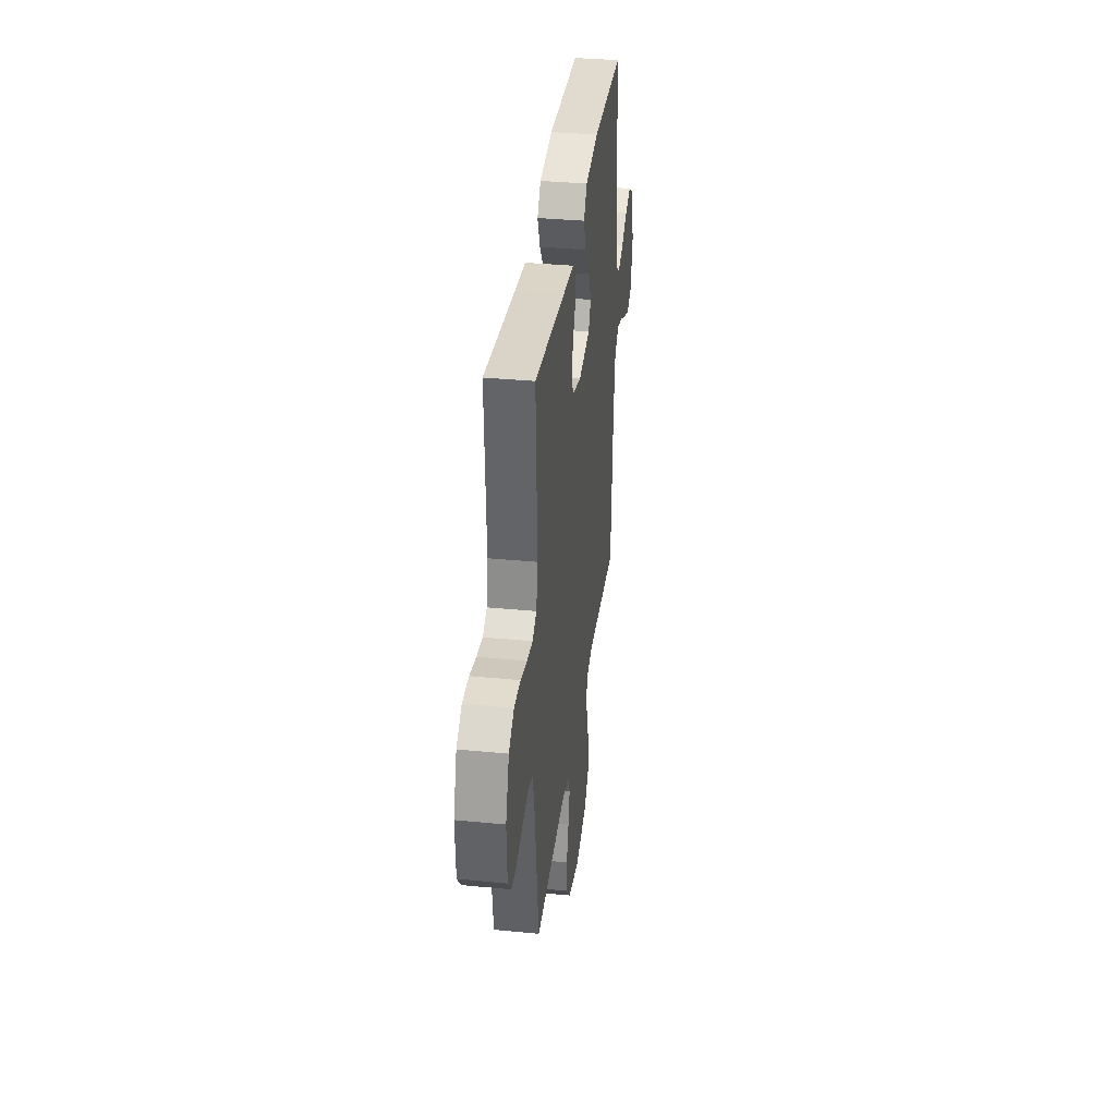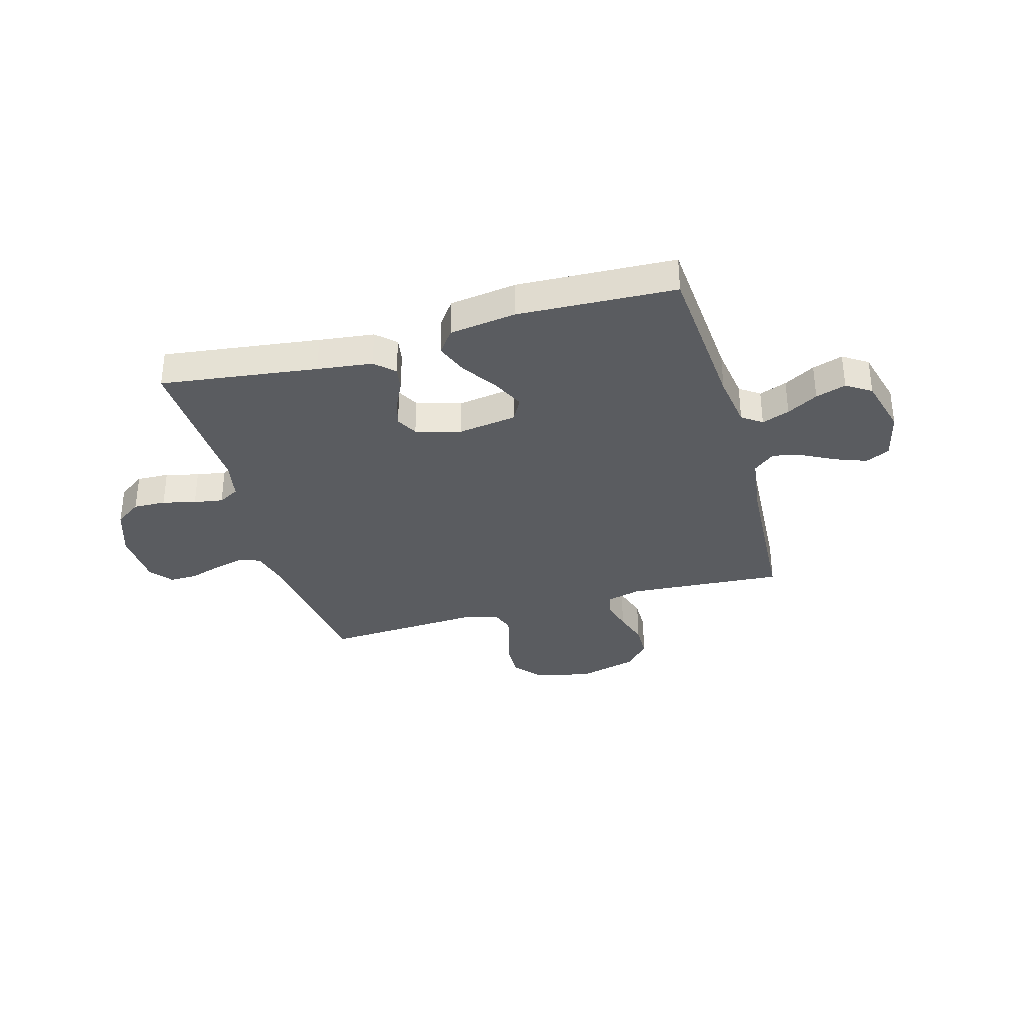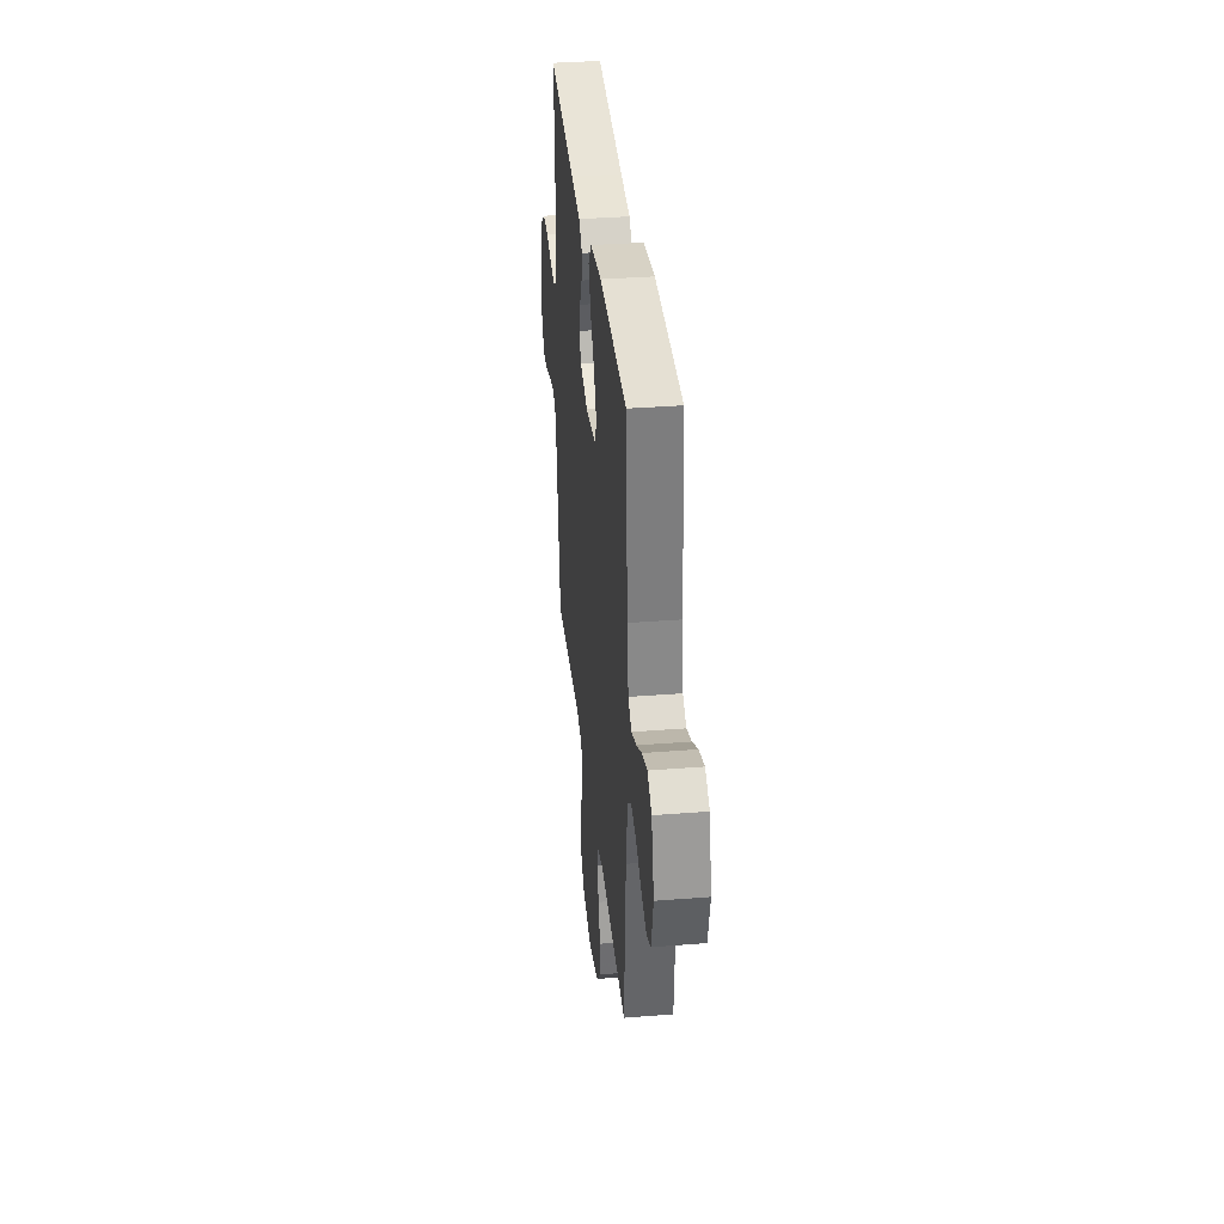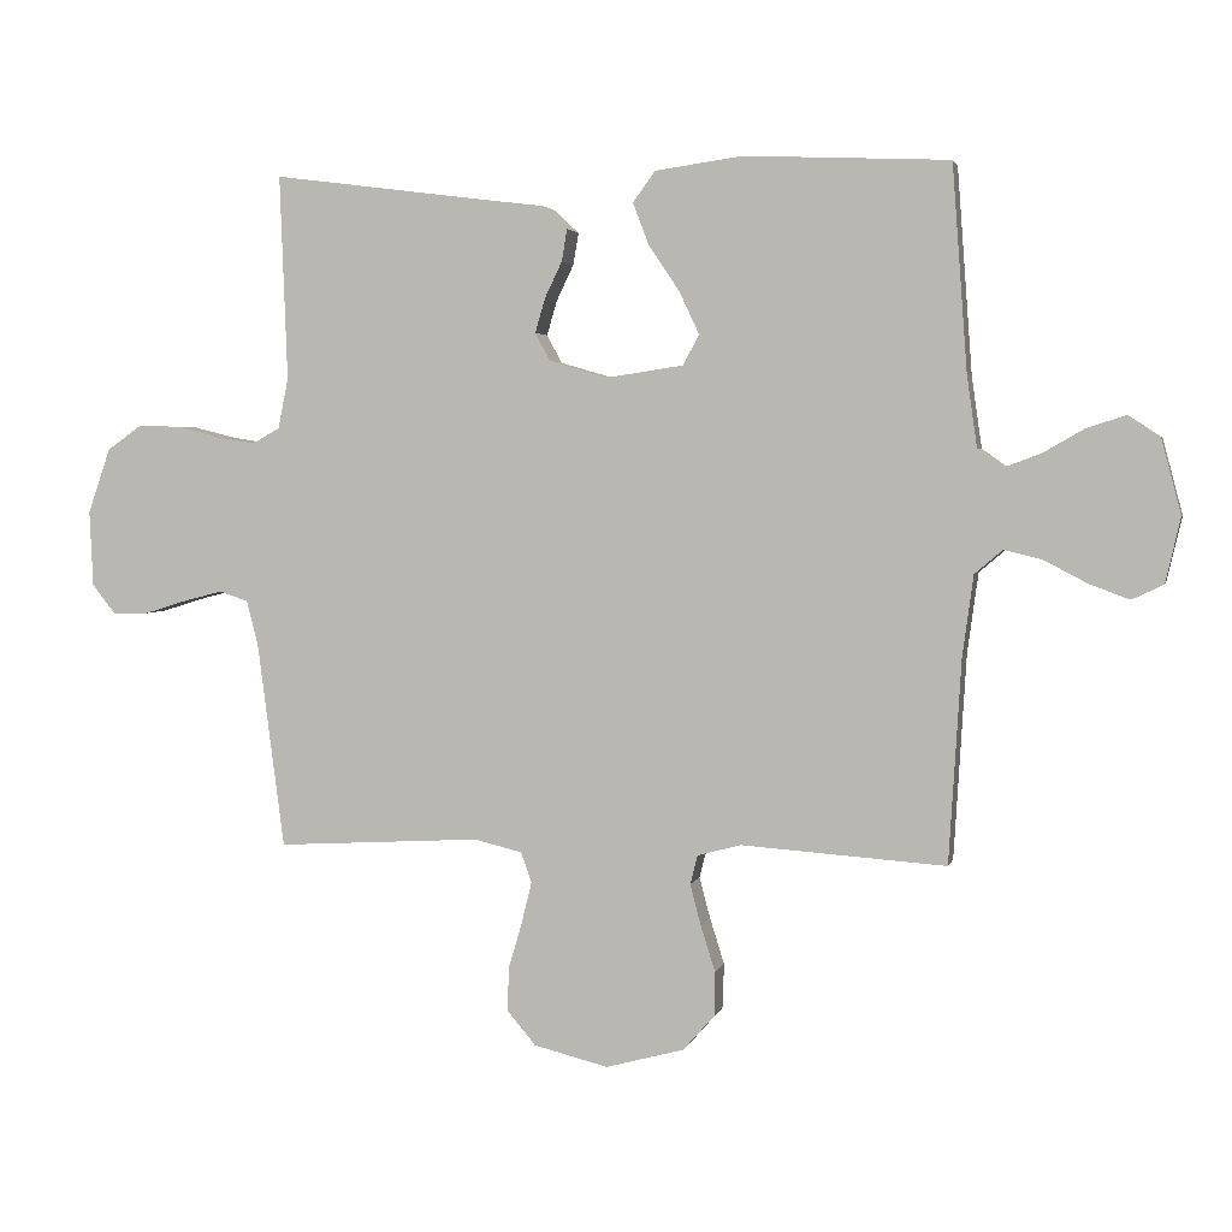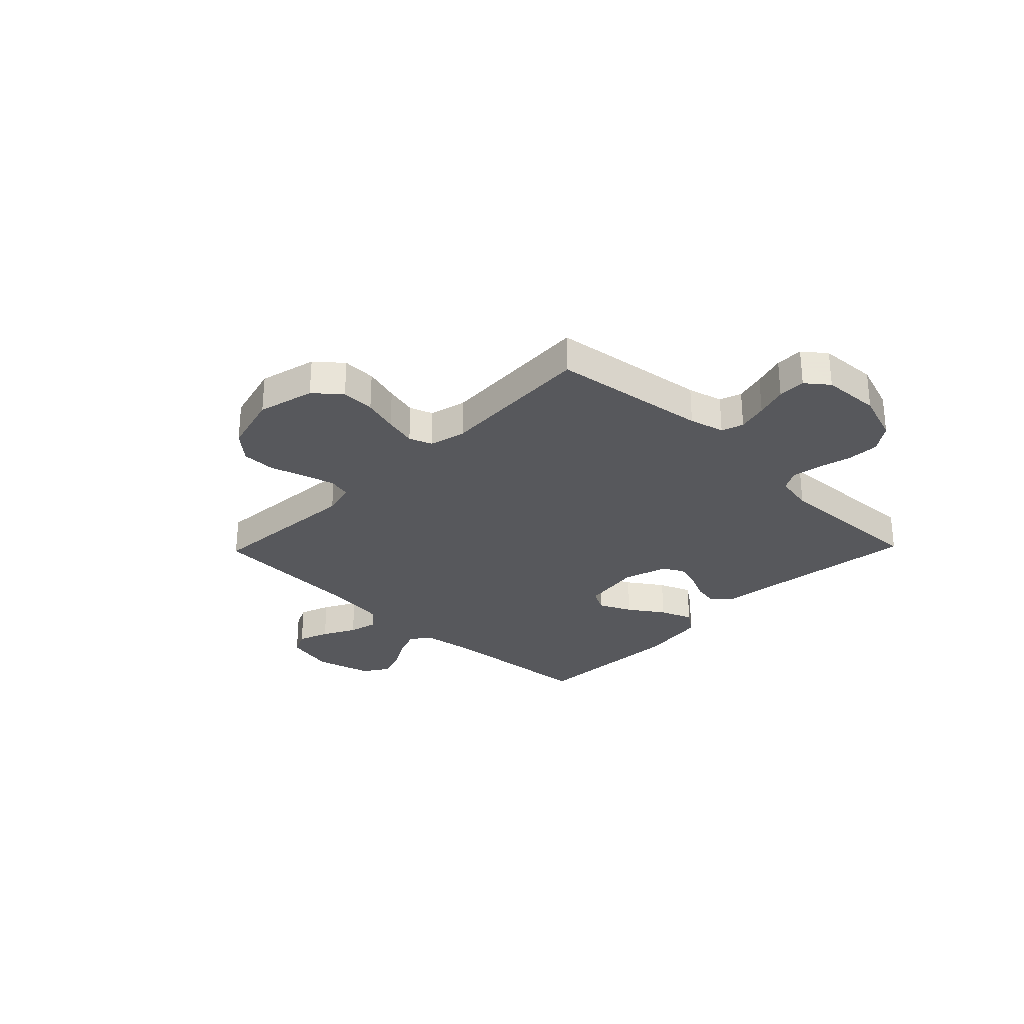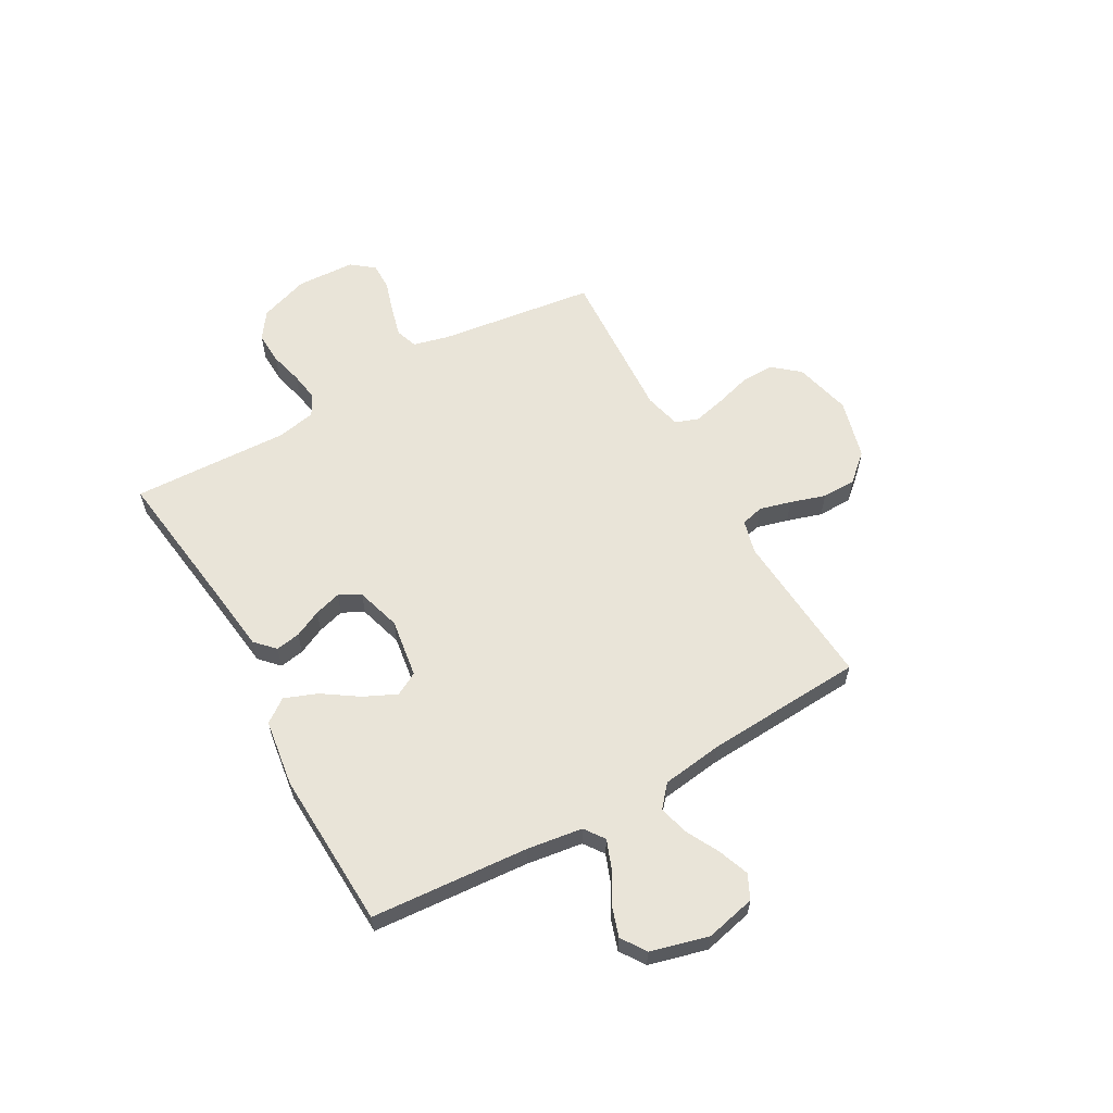
<metadata>
{"format":"obj","ext":"obj","renderer":"f3d","projection":"perspective","resolution":1024,"background":"white","views":[{"elev":35.8,"azim":-82.7,"up":"+Z"},{"elev":-33.9,"azim":15.8,"up":"+Y"},{"elev":35.4,"azim":84.0,"up":"+Z"},{"elev":3.1,"azim":13.0,"up":"+Z"},{"elev":-28.7,"azim":-134.1,"up":"+Y"},{"elev":59.9,"azim":60.6,"up":"+Y"}]}
</metadata>
<code>
v -0.5 0.07 0.5
v -0.2 0.07 0.461
v -0.095 0.07 0.448
v -0.059 0.07 0.414
v -0.067 0.07 0.367
v -0.092 0.07 0.315
v -0.107 0.07 0.264
v -0.085 0.07 0.223
v 0 0.07 0.198
v 0.113 0.07 0.215
v 0.137 0.07 0.259
v 0.108 0.07 0.321
v 0.063 0.07 0.388
v 0.039 0.07 0.45
v 0.072 0.07 0.495
v 0.2 0.07 0.513
v 0.5 0.07 0.5
v 0.522 0.07 0.2
v 0.537 0.07 0.095
v 0.575 0.07 0.068
v 0.628 0.07 0.088
v 0.687 0.07 0.122
v 0.745 0.07 0.141
v 0.792 0.07 0.11
v 0.821 0.07 0
v 0.799 0.07 -0.095
v 0.753 0.07 -0.117
v 0.694 0.07 -0.095
v 0.631 0.07 -0.062
v 0.575 0.07 -0.048
v 0.534 0.07 -0.083
v 0.518 0.07 -0.2
v 0.5 0.07 -0.5
v 0.2 0.07 -0.479
v 0.136 0.07 -0.496
v 0.125 0.07 -0.539
v 0.141 0.07 -0.599
v 0.162 0.07 -0.666
v 0.161 0.07 -0.731
v 0.115 0.07 -0.783
v 0 0.07 -0.814
v -0.109 0.07 -0.787
v -0.151 0.07 -0.737
v -0.149 0.07 -0.673
v -0.129 0.07 -0.605
v -0.114 0.07 -0.544
v -0.13 0.07 -0.5
v -0.2 0.07 -0.483
v -0.5 0.07 -0.5
v -0.539 0.07 -0.2
v -0.556 0.07 -0.133
v -0.598 0.07 -0.119
v -0.656 0.07 -0.134
v -0.717 0.07 -0.153
v -0.77 0.07 -0.154
v -0.804 0.07 -0.111
v -0.809 0.07 0
v -0.776 0.07 0.095
v -0.725 0.07 0.131
v -0.663 0.07 0.129
v -0.6 0.07 0.113
v -0.544 0.07 0.104
v -0.504 0.07 0.126
v -0.489 0.07 0.2
v -0.5 0 0.5
v -0.2 0 0.461
v -0.095 0 0.448
v -0.059 0 0.414
v -0.067 0 0.367
v -0.092 0 0.315
v -0.107 0 0.264
v -0.085 0 0.223
v 0 0 0.198
v 0.113 0 0.215
v 0.137 0 0.259
v 0.108 0 0.321
v 0.063 0 0.388
v 0.039 0 0.45
v 0.072 0 0.495
v 0.2 0 0.513
v 0.5 0 0.5
v 0.522 0 0.2
v 0.537 0 0.095
v 0.575 0 0.068
v 0.628 0 0.088
v 0.687 0 0.122
v 0.745 0 0.141
v 0.792 0 0.11
v 0.821 0 0
v 0.799 0 -0.095
v 0.753 0 -0.117
v 0.694 0 -0.095
v 0.631 0 -0.062
v 0.575 0 -0.048
v 0.534 0 -0.083
v 0.518 0 -0.2
v 0.5 0 -0.5
v 0.2 0 -0.479
v 0.136 0 -0.496
v 0.125 0 -0.539
v 0.141 0 -0.599
v 0.162 0 -0.666
v 0.161 0 -0.731
v 0.115 0 -0.783
v 0 0 -0.814
v -0.109 0 -0.787
v -0.151 0 -0.737
v -0.149 0 -0.673
v -0.129 0 -0.605
v -0.114 0 -0.544
v -0.13 0 -0.5
v -0.2 0 -0.483
v -0.5 0 -0.5
v -0.539 0 -0.2
v -0.556 0 -0.133
v -0.598 0 -0.119
v -0.656 0 -0.134
v -0.717 0 -0.153
v -0.77 0 -0.154
v -0.804 0 -0.111
v -0.809 0 0
v -0.776 0 0.095
v -0.725 0 0.131
v -0.663 0 0.129
v -0.6 0 0.113
v -0.544 0 0.104
v -0.504 0 0.126
v -0.489 0 0.2
f 59 60 61
f 58 59 61
f 57 58 61
f 56 57 61
f 55 56 61
f 54 55 61
f 53 54 61
f 52 53 61 62
f 51 52 62 63
f 48 49 50
f 51 63 64
f 50 51 64
f 48 50 64
f 47 48 64
f 43 44 45
f 42 43 45
f 41 42 45
f 40 41 45
f 39 40 45
f 38 39 45
f 37 38 45
f 36 37 45 46
f 35 36 46 47
f 32 33 34
f 35 47 64
f 34 35 64
f 32 34 64
f 31 32 64
f 27 28 29
f 26 27 29
f 25 26 29
f 24 25 29
f 23 24 29
f 22 23 29
f 21 22 29
f 20 21 29 30
f 30 31 64
f 20 30 64
f 19 20 64
f 16 17 18
f 15 16 18
f 14 15 18
f 13 14 18
f 12 13 18
f 11 12 18 19
f 4 5 6
f 3 4 6
f 2 3 6
f 2 6 7
f 1 2 7
f 64 1 7 8
f 10 11 19
f 9 10 19
f 9 19 64
f 8 9 64
f 125 124 123
f 125 123 122
f 125 122 121
f 125 121 120
f 125 120 119
f 125 119 118
f 125 118 117
f 126 125 117 116
f 127 126 116 115
f 114 113 112
f 128 127 115
f 128 115 114
f 128 114 112
f 128 112 111
f 109 108 107
f 109 107 106
f 109 106 105
f 109 105 104
f 109 104 103
f 109 103 102
f 109 102 101
f 110 109 101 100
f 111 110 100 99
f 98 97 96
f 128 111 99
f 128 99 98
f 128 98 96
f 128 96 95
f 93 92 91
f 93 91 90
f 93 90 89
f 93 89 88
f 93 88 87
f 93 87 86
f 93 86 85
f 94 93 85 84
f 128 95 94
f 128 94 84
f 128 84 83
f 82 81 80
f 82 80 79
f 82 79 78
f 82 78 77
f 82 77 76
f 83 82 76 75
f 70 69 68
f 70 68 67
f 70 67 66
f 71 70 66
f 71 66 65
f 72 71 65 128
f 83 75 74
f 83 74 73
f 128 83 73
f 128 73 72
f 1 65 66 2
f 2 66 67 3
f 3 67 68 4
f 4 68 69 5
f 5 69 70 6
f 6 70 71 7
f 7 71 72 8
f 8 72 73 9
f 9 73 74 10
f 10 74 75 11
f 11 75 76 12
f 12 76 77 13
f 13 77 78 14
f 14 78 79 15
f 15 79 80 16
f 16 80 81 17
f 17 81 82 18
f 18 82 83 19
f 19 83 84 20
f 20 84 85 21
f 21 85 86 22
f 22 86 87 23
f 23 87 88 24
f 24 88 89 25
f 25 89 90 26
f 26 90 91 27
f 27 91 92 28
f 28 92 93 29
f 29 93 94 30
f 30 94 95 31
f 31 95 96 32
f 32 96 97 33
f 33 97 98 34
f 34 98 99 35
f 35 99 100 36
f 36 100 101 37
f 37 101 102 38
f 38 102 103 39
f 39 103 104 40
f 40 104 105 41
f 41 105 106 42
f 42 106 107 43
f 43 107 108 44
f 44 108 109 45
f 45 109 110 46
f 46 110 111 47
f 47 111 112 48
f 48 112 113 49
f 49 113 114 50
f 50 114 115 51
f 51 115 116 52
f 52 116 117 53
f 53 117 118 54
f 54 118 119 55
f 55 119 120 56
f 56 120 121 57
f 57 121 122 58
f 58 122 123 59
f 59 123 124 60
f 60 124 125 61
f 61 125 126 62
f 62 126 127 63
f 63 127 128 64
f 64 128 65 1

</code>
